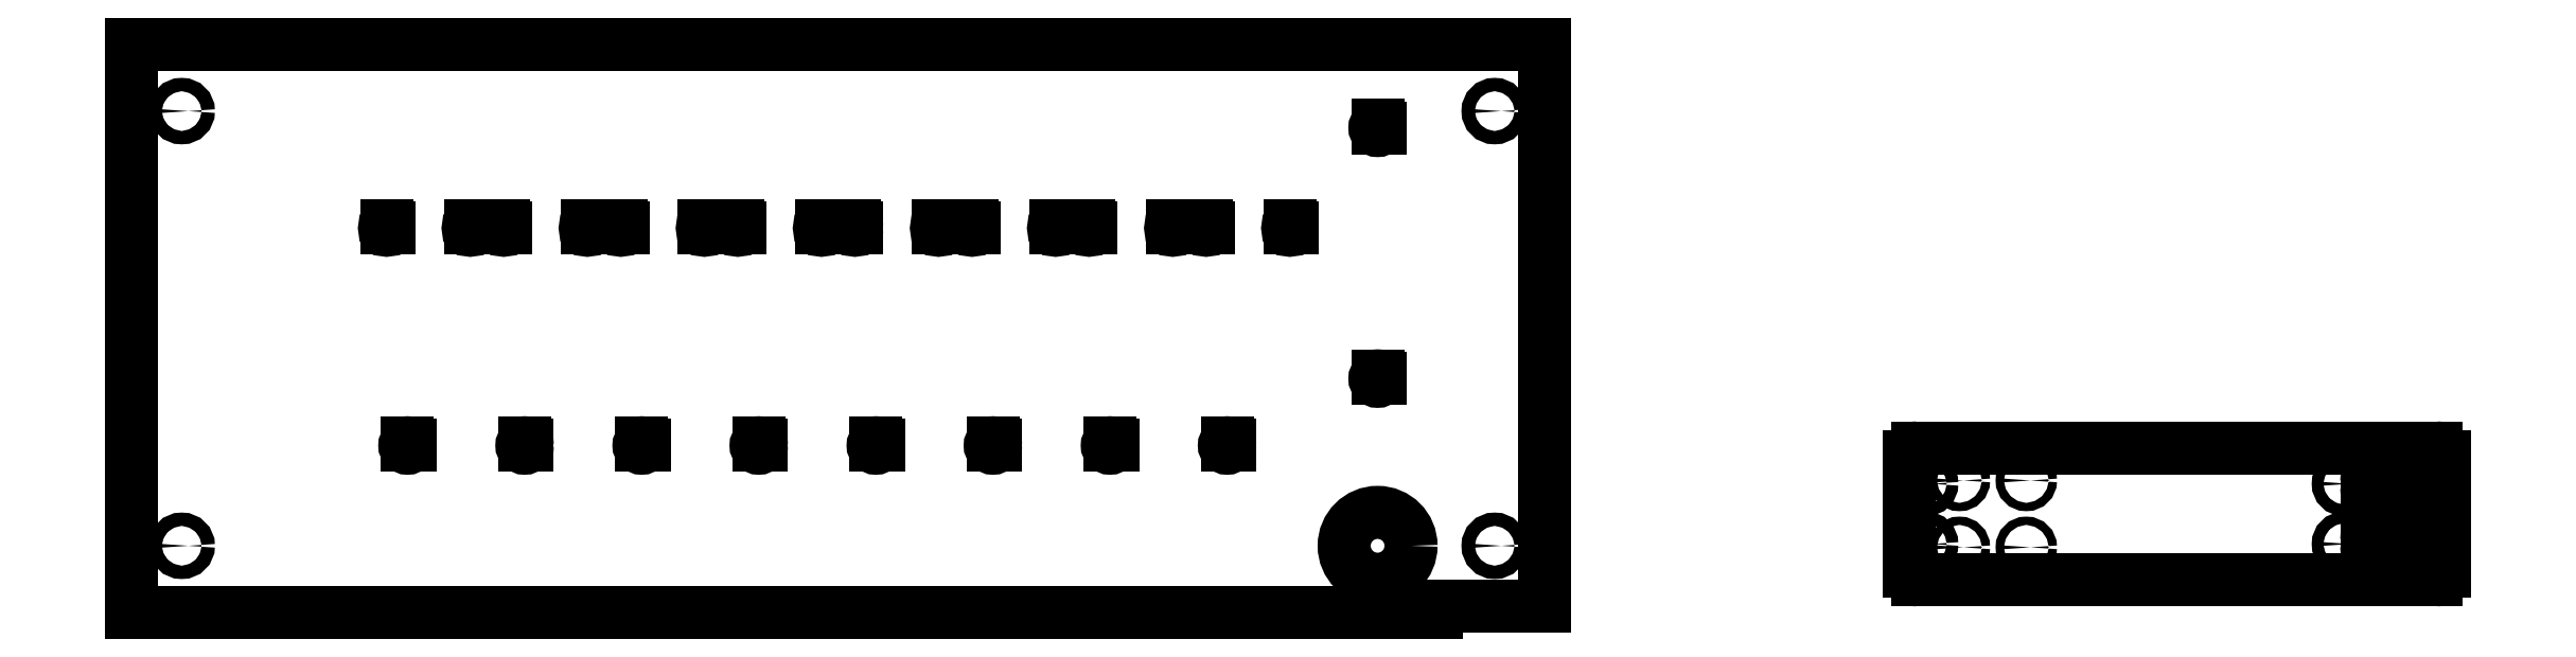
<metadata>
{"format":"dxf","ext":"dxf","renderer":"ezdxf+matplotlib","layout":"modelspace","background":"white","min_lineweight":24,"dpi":150}
</metadata>
<code>
0
SECTION
2
ENTITIES
0
CIRCLE
8
粗实线
10
217.1
20
235.5
30
0
40
1.25
0
LINE
8
粗实线
10
64.61
20
345.5
30
0
11
909.6
21
345.5
31
0
0
LINE
8
粗实线
10
64.61
20
5.516
30
0
11
64.61
21
345.5
31
0
0
LINE
8
粗实线
10
909.6
20
345.5
30
0
11
909.6
21
9.516
31
0
0
CIRCLE
8
粗实线
10
267.1
20
235.5
30
0
40
1.25
0
CIRCLE
8
粗实线
10
287.1
20
235.5
30
0
40
1.25
0
CIRCLE
8
粗实线
10
337.1
20
235.5
30
0
40
1.25
0
CIRCLE
8
粗实线
10
357.1
20
235.5
30
0
40
1.25
0
CIRCLE
8
粗实线
10
407.1
20
235.5
30
0
40
1.25
0
CIRCLE
8
粗实线
10
427.1
20
235.5
30
0
40
1.25
0
CIRCLE
8
粗实线
10
477.1
20
235.5
30
0
40
1.25
0
CIRCLE
8
粗实线
10
497.1
20
235.5
30
0
40
1.25
0
CIRCLE
8
粗实线
10
547.1
20
235.5
30
0
40
1.25
0
CIRCLE
8
粗实线
10
567.1
20
235.5
30
0
40
1.25
0
CIRCLE
8
粗实线
10
617.1
20
235.5
30
0
40
1.25
0
CIRCLE
8
粗实线
10
637.1
20
235.5
30
0
40
1.25
0
CIRCLE
8
粗实线
10
687.1
20
235.5
30
0
40
1.25
0
CIRCLE
8
粗实线
10
707.1
20
235.5
30
0
40
1.25
0
CIRCLE
8
粗实线
10
757.1
20
235.5
30
0
40
1.25
0
CIRCLE
8
粗实线
10
809.6
20
295.5
30
0
40
1.65
0
CIRCLE
8
粗实线
10
809.6
20
145.5
30
0
40
1.65
0
CIRCLE
8
粗实线
10
229.6
20
105.5
30
0
40
1.65
0
CIRCLE
8
粗实线
10
299.6
20
105.5
30
0
40
1.65
0
CIRCLE
8
粗实线
10
369.6
20
105.5
30
0
40
1.65
0
CIRCLE
8
粗实线
10
439.6
20
105.5
30
0
40
1.65
0
CIRCLE
8
粗实线
10
509.6
20
105.5
30
0
40
1.65
0
CIRCLE
8
粗实线
10
579.6
20
105.5
30
0
40
1.65
0
CIRCLE
8
粗实线
10
649.6
20
105.5
30
0
40
1.65
0
CIRCLE
8
粗实线
10
719.6
20
105.5
30
0
40
1.65
0
CIRCLE
8
粗实线
10
809.6
20
45.52
30
0
40
20
0
CIRCLE
8
粗实线
10
94.61
20
45.52
30
0
40
4
0
CIRCLE
8
粗实线
10
94.61
20
305.5
30
0
40
4
0
CIRCLE
8
粗实线
10
879.6
20
305.5
30
0
40
4
0
CIRCLE
8
粗实线
10
879.6
20
45.52
30
0
40
4
0
LINE
8
0
10
217.1
20
235.5
30
0
11
217.1
21
236.8
31
0
0
LINE
8
0
10
217.1
20
235.5
30
0
11
218.4
21
235.5
31
0
0
LINE
8
0
10
267.1
20
235.5
30
0
11
267.1
21
236.8
31
0
0
LINE
8
0
10
267.1
20
235.5
30
0
11
268.4
21
235.5
31
0
0
LINE
8
0
10
287.1
20
235.5
30
0
11
287.1
21
236.8
31
0
0
LINE
8
0
10
287.1
20
235.5
30
0
11
288.4
21
235.5
31
0
0
LINE
8
0
10
337.1
20
235.5
30
0
11
337.1
21
236.8
31
0
0
LINE
8
0
10
337.1
20
235.5
30
0
11
338.4
21
235.5
31
0
0
LINE
8
0
10
357.1
20
235.5
30
0
11
357.1
21
236.8
31
0
0
LINE
8
0
10
357.1
20
235.5
30
0
11
358.4
21
235.5
31
0
0
LINE
8
0
10
407.1
20
235.5
30
0
11
407.1
21
236.8
31
0
0
LINE
8
0
10
407.1
20
235.5
30
0
11
408.4
21
235.5
31
0
0
LINE
8
0
10
427.1
20
235.5
30
0
11
427.1
21
236.8
31
0
0
LINE
8
0
10
427.1
20
235.5
30
0
11
428.4
21
235.5
31
0
0
LINE
8
0
10
477.1
20
235.5
30
0
11
477.1
21
236.8
31
0
0
LINE
8
0
10
477.1
20
235.5
30
0
11
478.4
21
235.5
31
0
0
LINE
8
0
10
497.1
20
235.5
30
0
11
497.1
21
236.8
31
0
0
LINE
8
0
10
497.1
20
235.5
30
0
11
498.4
21
235.5
31
0
0
LINE
8
0
10
547.1
20
235.5
30
0
11
547.1
21
236.8
31
0
0
LINE
8
0
10
547.1
20
235.5
30
0
11
548.4
21
235.5
31
0
0
LINE
8
0
10
567.1
20
235.5
30
0
11
567.1
21
236.8
31
0
0
LINE
8
0
10
567.1
20
235.5
30
0
11
568.4
21
235.5
31
0
0
LINE
8
0
10
617.1
20
235.5
30
0
11
617.1
21
236.8
31
0
0
LINE
8
0
10
617.1
20
235.5
30
0
11
618.4
21
235.5
31
0
0
LINE
8
0
10
637.1
20
235.5
30
0
11
637.1
21
236.8
31
0
0
LINE
8
0
10
637.1
20
235.5
30
0
11
638.4
21
235.5
31
0
0
LINE
8
0
10
687.1
20
235.5
30
0
11
687.1
21
236.8
31
0
0
LINE
8
0
10
687.1
20
235.5
30
0
11
688.4
21
235.5
31
0
0
LINE
8
0
10
707.1
20
235.5
30
0
11
707.1
21
236.8
31
0
0
LINE
8
0
10
707.1
20
235.5
30
0
11
708.4
21
235.5
31
0
0
LINE
8
0
10
757.1
20
235.5
30
0
11
757.1
21
236.8
31
0
0
LINE
8
0
10
757.1
20
235.5
30
0
11
758.4
21
235.5
31
0
0
LINE
8
0
10
229.6
20
105.5
30
0
11
229.6
21
107.2
31
0
0
LINE
8
0
10
229.6
20
105.5
30
0
11
231.3
21
105.5
31
0
0
LINE
8
0
10
299.6
20
105.5
30
0
11
299.6
21
107.2
31
0
0
LINE
8
0
10
299.6
20
105.5
30
0
11
301.3
21
105.5
31
0
0
LINE
8
0
10
369.6
20
105.5
30
0
11
369.6
21
107.2
31
0
0
LINE
8
0
10
369.6
20
105.5
30
0
11
371.3
21
105.5
31
0
0
LINE
8
0
10
439.6
20
105.5
30
0
11
439.6
21
107.2
31
0
0
LINE
8
0
10
439.6
20
105.5
30
0
11
441.3
21
105.5
31
0
0
LINE
8
0
10
509.6
20
105.5
30
0
11
509.6
21
107.2
31
0
0
LINE
8
0
10
509.6
20
105.5
30
0
11
511.3
21
105.5
31
0
0
LINE
8
0
10
579.6
20
105.5
30
0
11
579.6
21
107.2
31
0
0
LINE
8
0
10
579.6
20
105.5
30
0
11
581.3
21
105.5
31
0
0
LINE
8
0
10
649.6
20
105.5
30
0
11
649.6
21
107.2
31
0
0
LINE
8
0
10
649.6
20
105.5
30
0
11
651.3
21
105.5
31
0
0
LINE
8
0
10
719.6
20
105.5
30
0
11
719.6
21
107.2
31
0
0
LINE
8
0
10
719.6
20
105.5
30
0
11
721.3
21
105.5
31
0
0
LINE
8
0
10
809.6
20
145.5
30
0
11
809.6
21
147.2
31
0
0
LINE
8
0
10
809.6
20
145.5
30
0
11
811.3
21
145.5
31
0
0
LINE
8
0
10
809.6
20
295.5
30
0
11
809.6
21
297.2
31
0
0
LINE
8
0
10
809.6
20
295.5
30
0
11
811.3
21
295.5
31
0
0
LINE
8
粗实线
10
909.6
20
9.516
30
0
11
844.6
21
9.516
31
0
0
LINE
8
粗实线
10
844.6
20
9.516
30
0
11
844.6
21
5.516
31
0
0
LINE
8
0
10
64.61
20
5.516
30
0
11
844.6
21
5.516
31
0
0
ARC
8
粗实线
10
1132
20
99.1
30
0
40
5
50
90
51
180
0
LINE
8
粗实线
10
1442
20
104.1
30
0
11
1132
21
104.1
31
0
0
ARC
8
粗实线
10
1442
20
99.1
30
0
40
5
50
0
51
90
0
LINE
8
粗实线
10
1447
20
30.1
30
0
11
1447
21
99.1
31
0
0
ARC
8
粗实线
10
1442
20
30.1
30
0
40
5
50
270
51
0
0
LINE
8
粗实线
10
1442
20
25.1
30
0
11
1132
21
25.1
31
0
0
ARC
8
粗实线
10
1132
20
30.1
30
0
40
5
50
180
51
270
0
LINE
8
粗实线
10
1127
20
30.1
30
0
11
1127
21
99.1
31
0
0
LINE
8
粗实线
10
1436
20
80.6
30
0
11
1436
21
83.6
31
0
0
ARC
8
粗实线
10
1439
20
80.6
30
0
40
3.5
50
180
51
0
0
LINE
8
粗实线
10
1443
20
83.6
30
0
11
1443
21
80.6
31
0
0
ARC
8
粗实线
10
1439
20
83.6
30
0
40
3.5
50
0
51
180
0
LINE
8
粗实线
10
1401
20
80.6
30
0
11
1401
21
83.6
31
0
0
ARC
8
粗实线
10
1404
20
80.6
30
0
40
3.5
50
180
51
0
0
LINE
8
粗实线
10
1408
20
83.6
30
0
11
1408
21
80.6
31
0
0
ARC
8
粗实线
10
1404
20
83.6
30
0
40
3.5
50
0
51
180
0
LINE
8
粗实线
10
1408
20
48.6
30
0
11
1408
21
45.6
31
0
0
ARC
8
粗实线
10
1404
20
48.6
30
0
40
3.5
50
0
51
180
0
LINE
8
粗实线
10
1401
20
45.6
30
0
11
1401
21
48.6
31
0
0
ARC
8
粗实线
10
1404
20
45.6
30
0
40
3.5
50
180
51
0
0
LINE
8
粗实线
10
1443
20
48.6
30
0
11
1443
21
45.6
31
0
0
ARC
8
粗实线
10
1439
20
48.6
30
0
40
3.5
50
0
51
180
0
LINE
8
粗实线
10
1436
20
45.6
30
0
11
1436
21
48.6
31
0
0
ARC
8
粗实线
10
1439
20
45.6
30
0
40
3.5
50
180
51
0
0
CIRCLE
8
粗实线
10
1197
20
44.6
30
0
40
2.5
0
CIRCLE
8
粗实线
10
1197
20
84.6
30
0
40
2.5
0
CIRCLE
8
粗实线
10
1157
20
44.6
30
0
40
2.5
0
CIRCLE
8
粗实线
10
1157
20
84.6
30
0
40
2.5
0
CIRCLE
8
粗实线
10
1137
20
46.6
30
0
40
3.5
0
CIRCLE
8
粗实线
10
1137
20
82.6
30
0
40
3.5
0
CIRCLE
8
粗实线
10
1387
20
46.6
30
0
40
3.5
0
CIRCLE
8
粗实线
10
1387
20
82.6
30
0
40
3.5
0
ENDSEC
0
EOF

</code>
